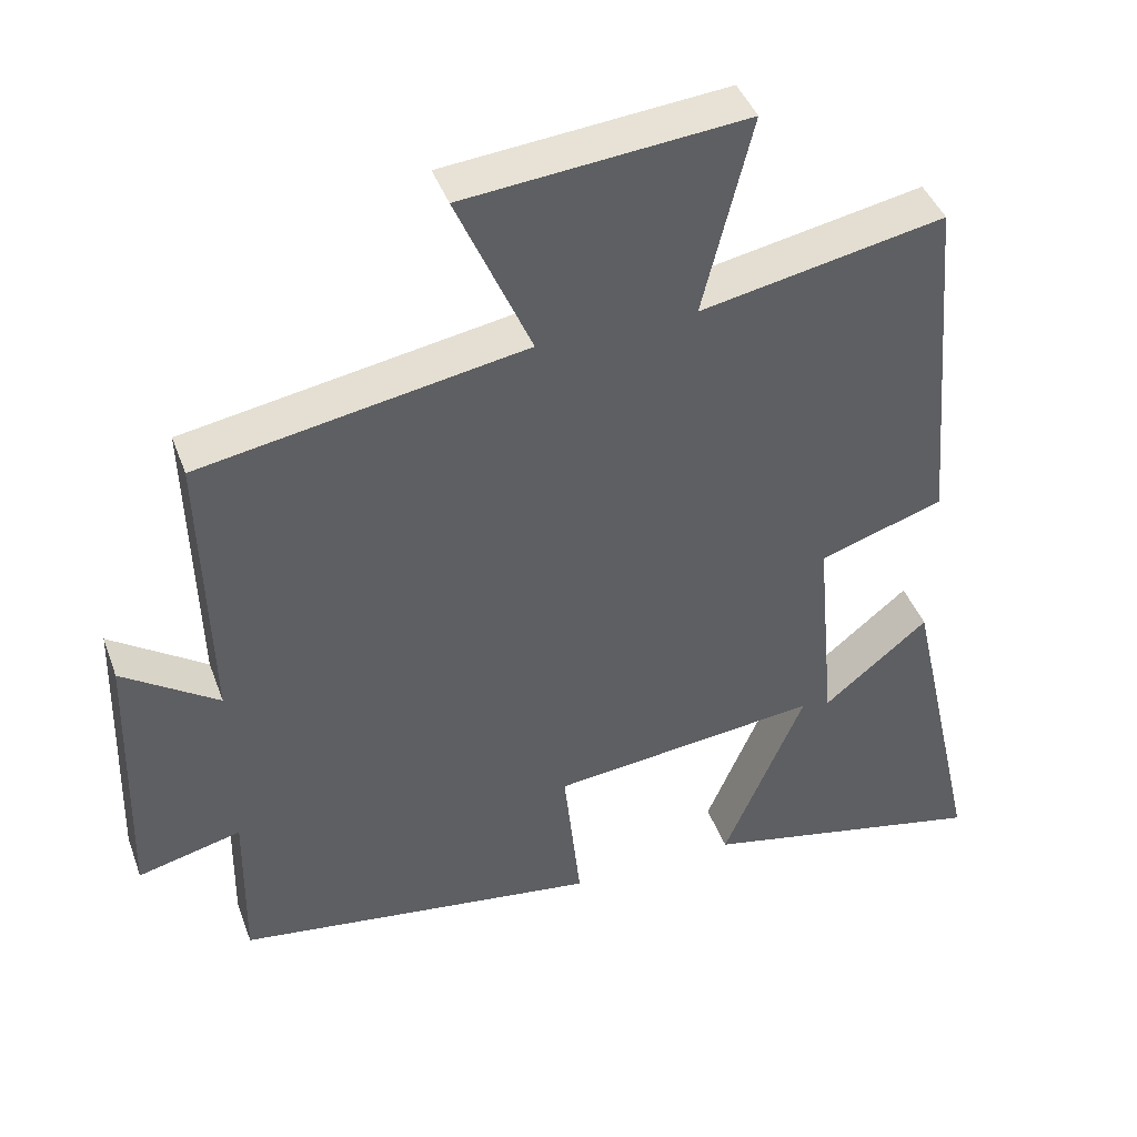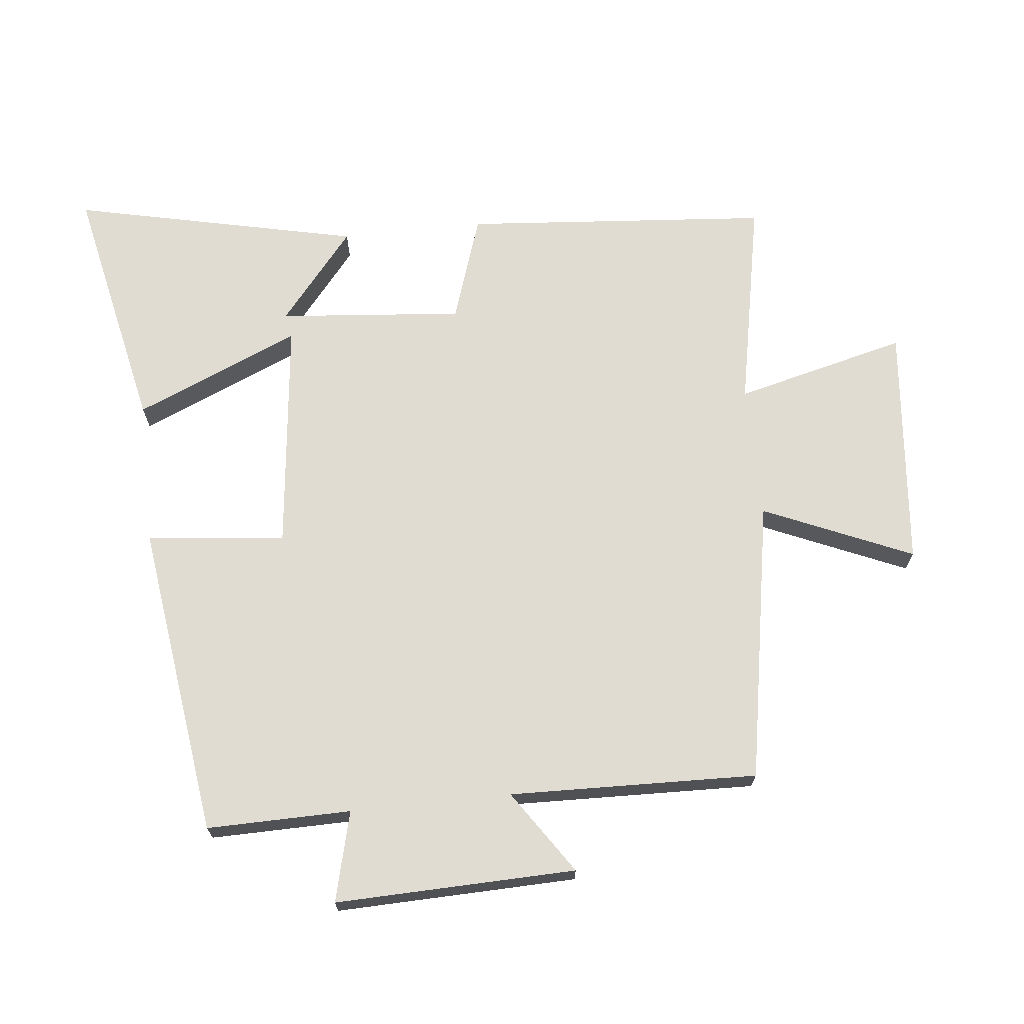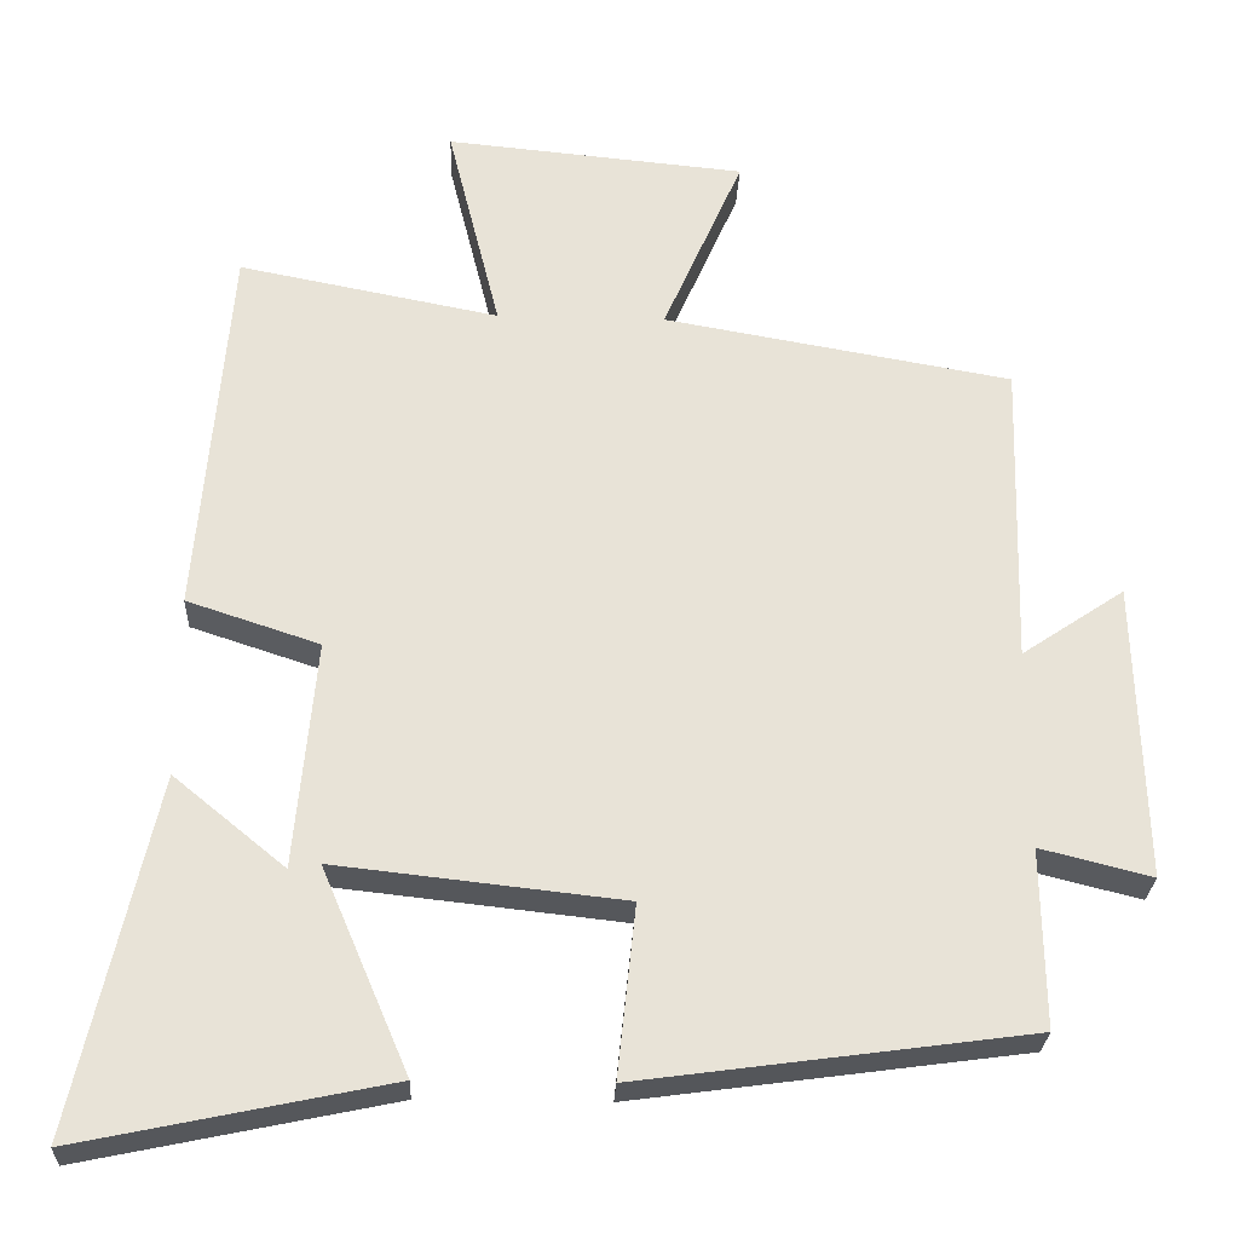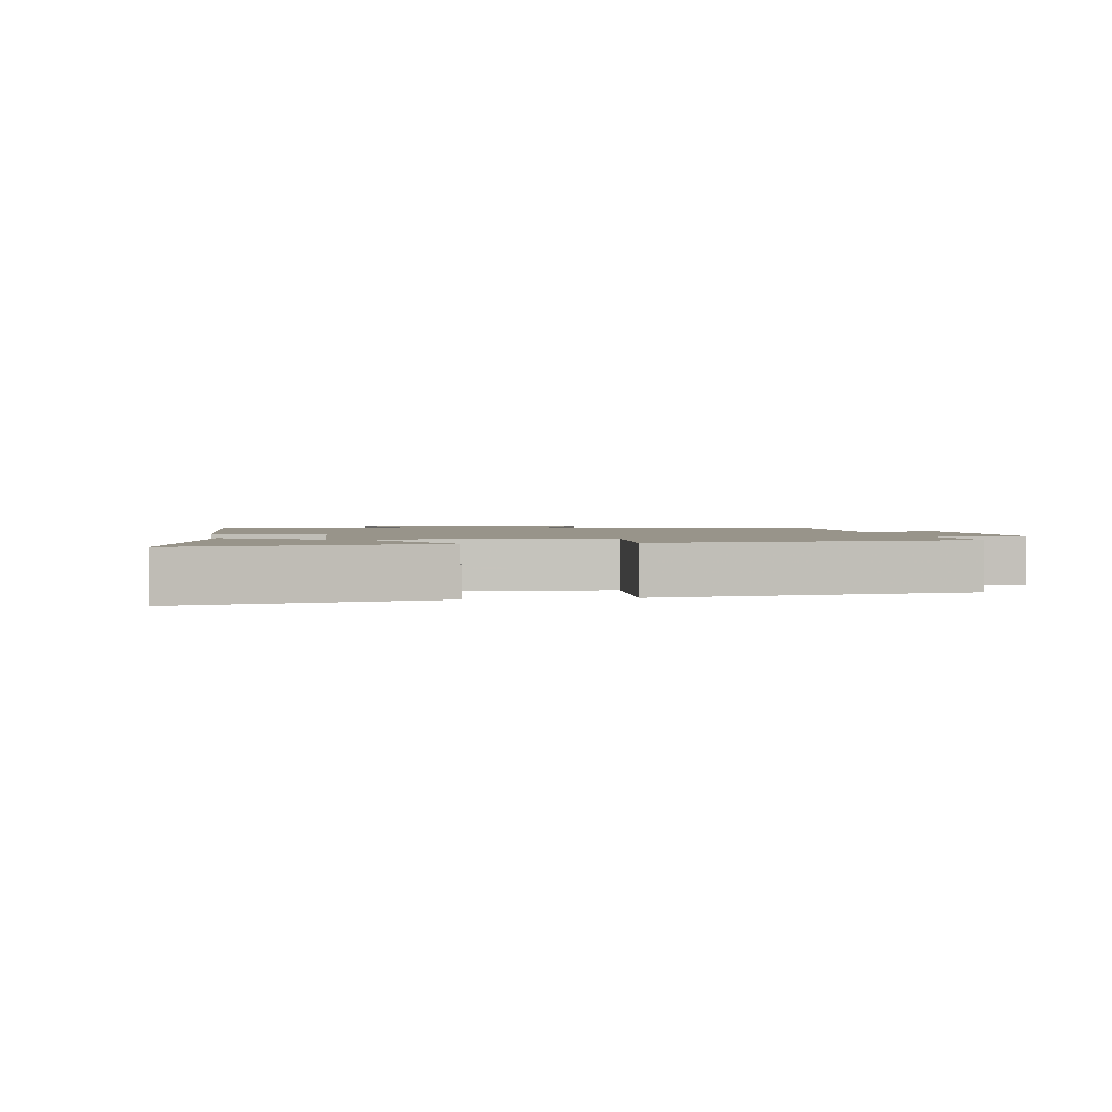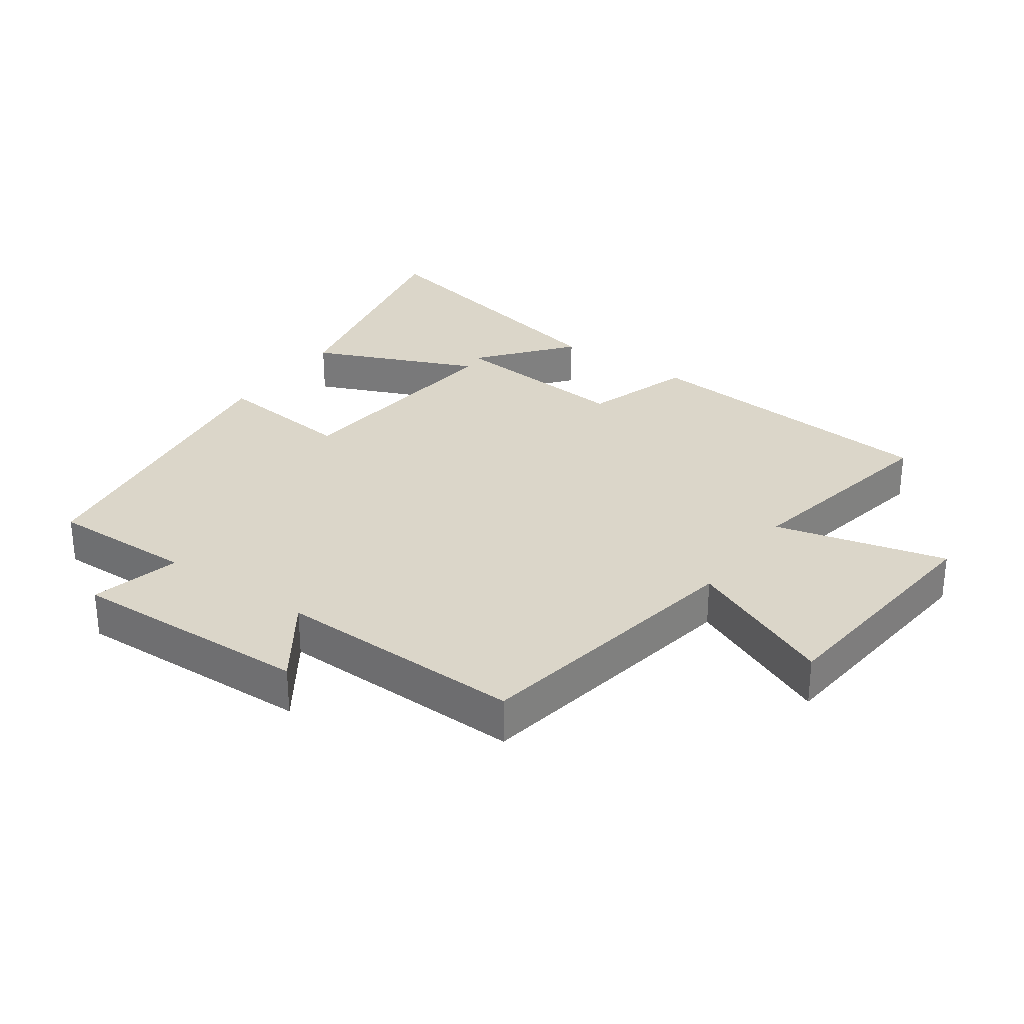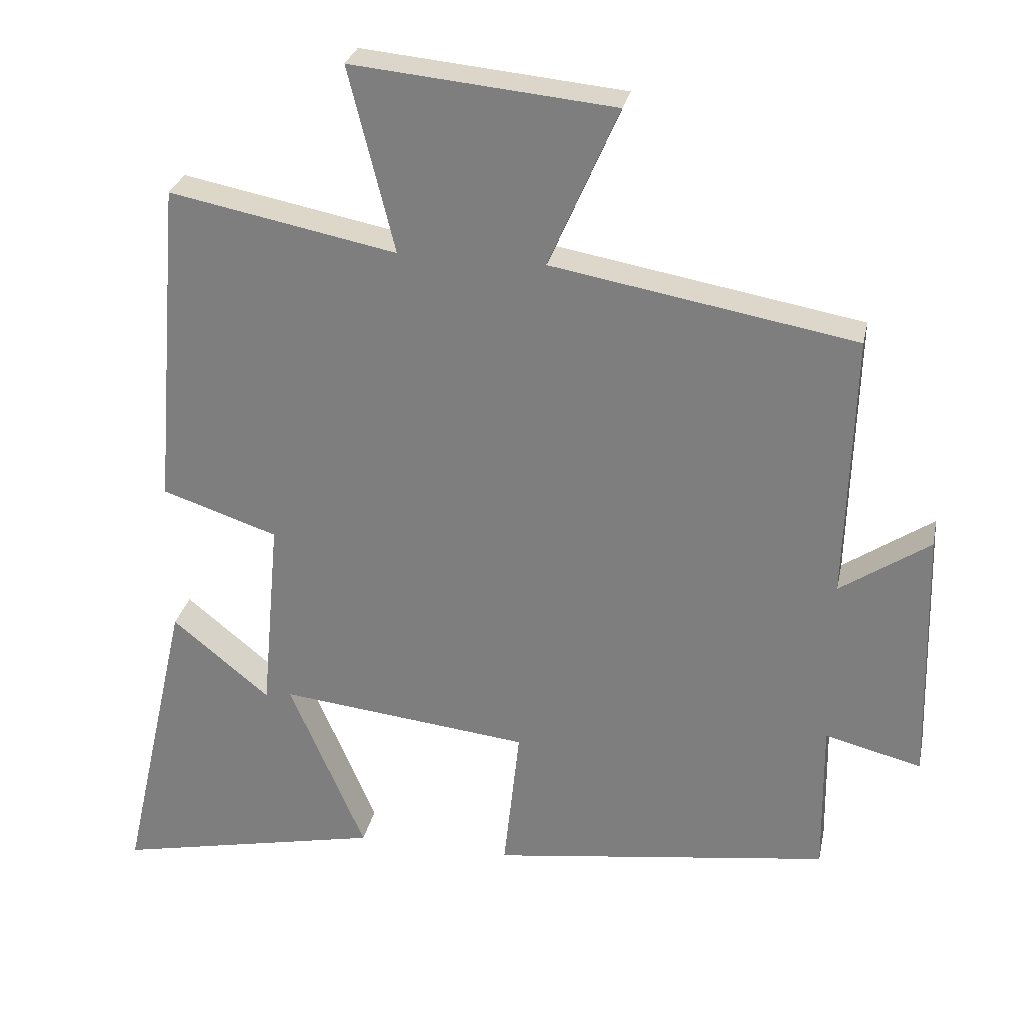
<metadata>
{"format":"obj","ext":"obj","renderer":"f3d","projection":"perspective","resolution":1024,"background":"white","views":[{"elev":42.4,"azim":-19.3,"up":"+Z"},{"elev":69.3,"azim":-96.1,"up":"+Y"},{"elev":-26.9,"azim":177.6,"up":"+Z"},{"elev":1.8,"azim":169.3,"up":"+Y"},{"elev":30.0,"azim":-54.9,"up":"+Y"},{"elev":28.3,"azim":-168.3,"up":"+Z"}]}
</metadata>
<code>
v -0.503 0.07 -0.434
v -0.5 0.07 -0.211
v -0.639 0.07 -0.246
v -0.629 0.07 0.126
v -0.5 0.07 0.039
v -0.511 0.07 0.423
v -0.075 0.07 0.5
v -0.175 0.07 0.73
v 0.201 0.07 0.766
v 0.135 0.07 0.5
v 0.461 0.07 0.564
v 0.5 0.07 0.089
v 0.334 0.07 0.034
v 0.36 0.07 -0.252
v 0.5 0.07 -0.137
v 0.599 0.07 -0.581
v 0.213 0.07 -0.5
v 0.322 0.07 -0.245
v -0.038 0.07 -0.285
v -0.015 0.07 -0.5
v -0.503 0 -0.434
v -0.5 0 -0.211
v -0.639 0 -0.246
v -0.629 0 0.126
v -0.5 0 0.039
v -0.511 0 0.423
v -0.075 0 0.5
v -0.175 0 0.73
v 0.201 0 0.766
v 0.135 0 0.5
v 0.461 0 0.564
v 0.5 0 0.089
v 0.334 0 0.034
v 0.36 0 -0.252
v 0.5 0 -0.137
v 0.599 0 -0.581
v 0.213 0 -0.5
v 0.322 0 -0.245
v -0.038 0 -0.285
v -0.015 0 -0.5
f 19 20 1 2
f 18 19 2
f 16 17 18
f 14 15 16
f 14 16 18
f 13 14 18
f 10 11 12 13
f 10 13 18 2
f 7 8 9 10
f 5 6 7 10
f 2 3 4 5
f 2 5 10
f 22 21 40 39
f 22 39 38
f 38 37 36
f 36 35 34
f 38 36 34
f 38 34 33
f 33 32 31 30
f 22 38 33 30
f 30 29 28 27
f 30 27 26 25
f 25 24 23 22
f 30 25 22
f 1 21 22 2
f 2 22 23 3
f 3 23 24 4
f 4 24 25 5
f 5 25 26 6
f 6 26 27 7
f 7 27 28 8
f 8 28 29 9
f 9 29 30 10
f 10 30 31 11
f 11 31 32 12
f 12 32 33 13
f 13 33 34 14
f 14 34 35 15
f 15 35 36 16
f 16 36 37 17
f 17 37 38 18
f 18 38 39 19
f 19 39 40 20
f 20 40 21 1

</code>
